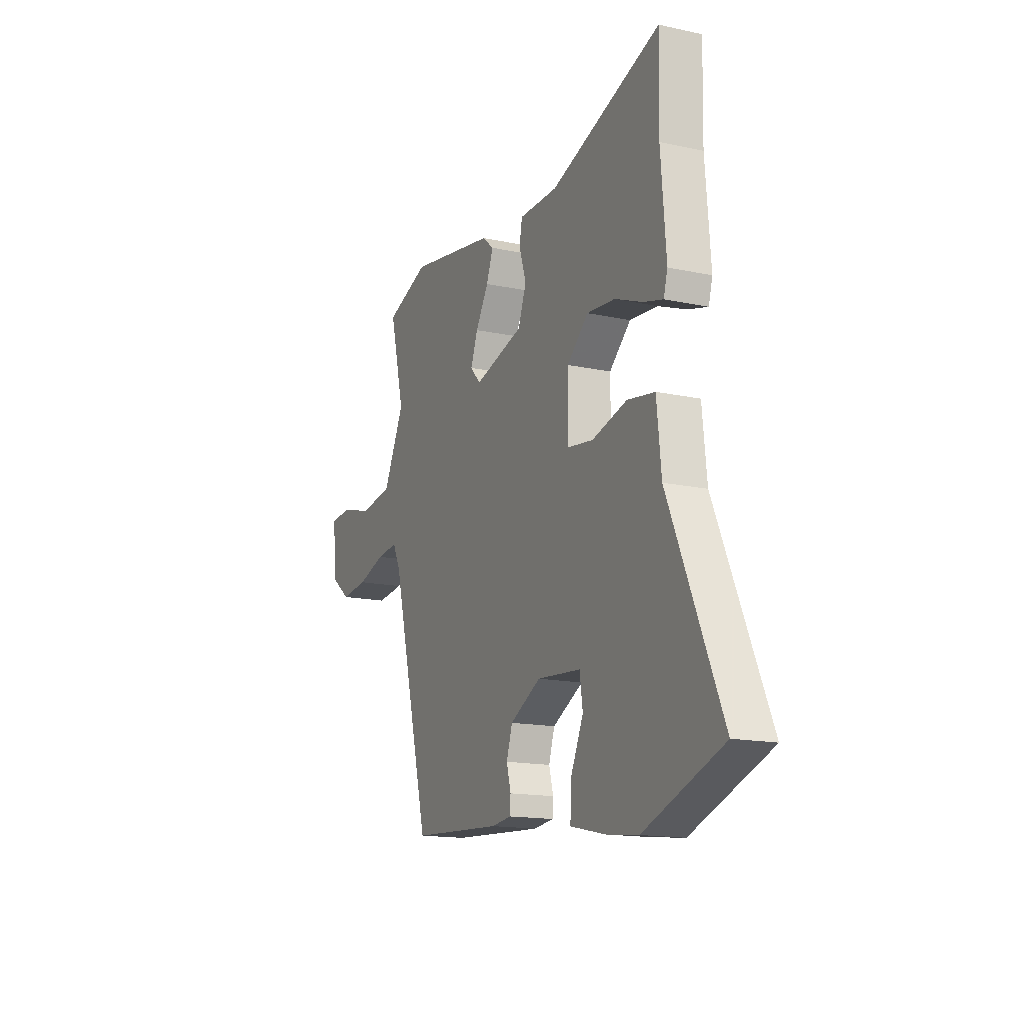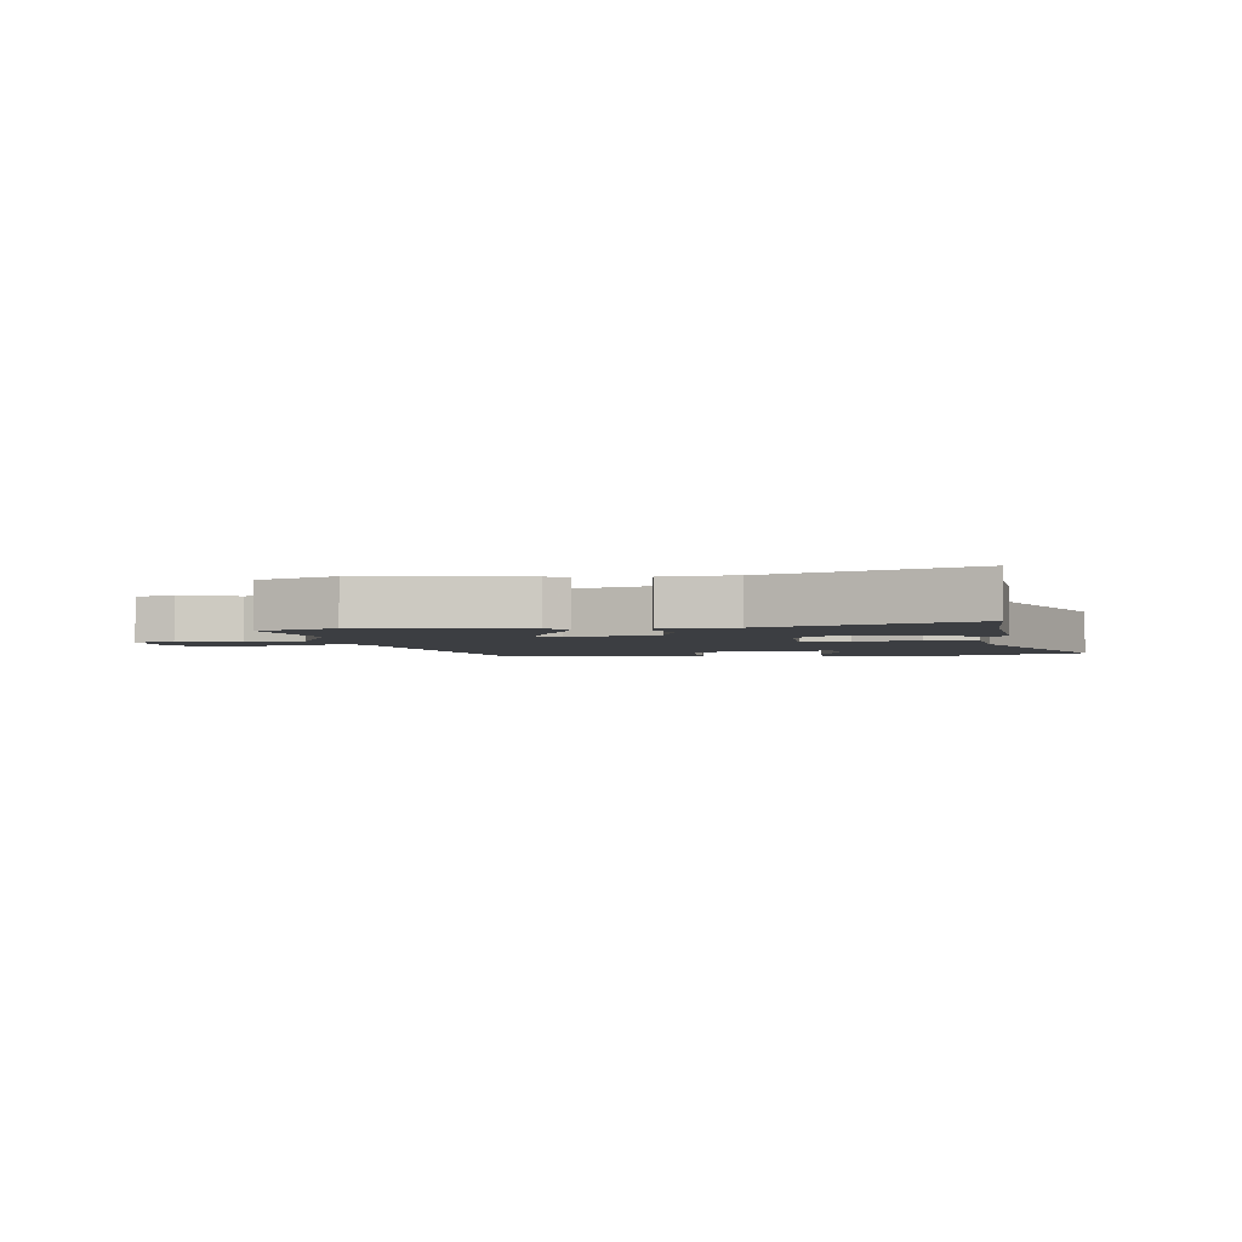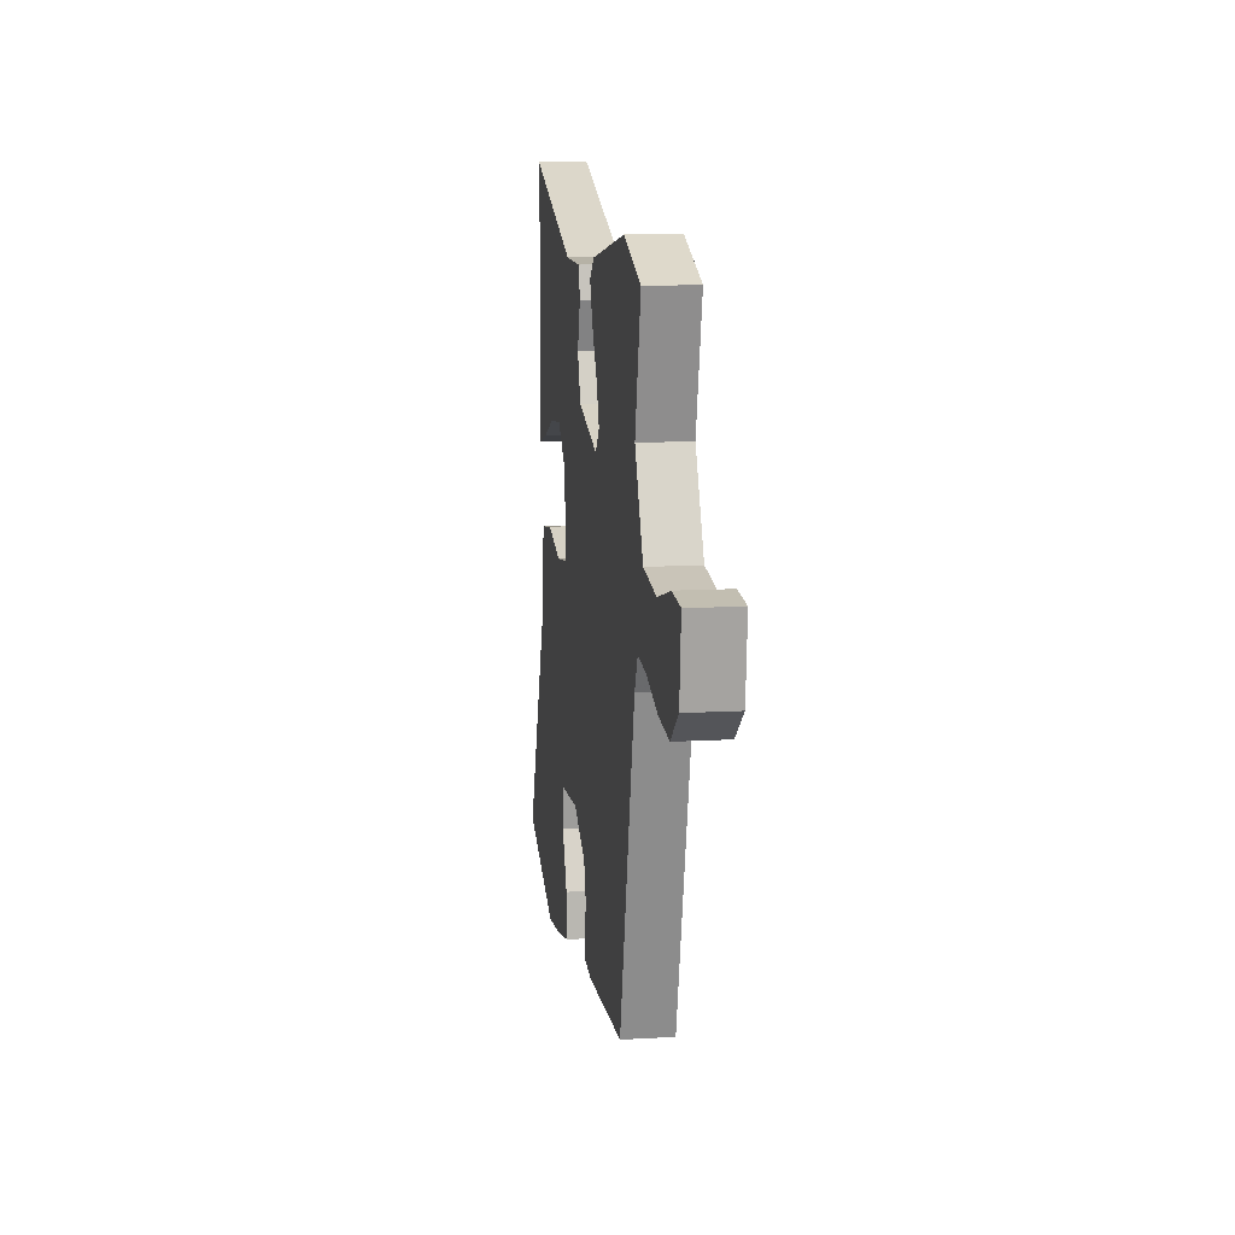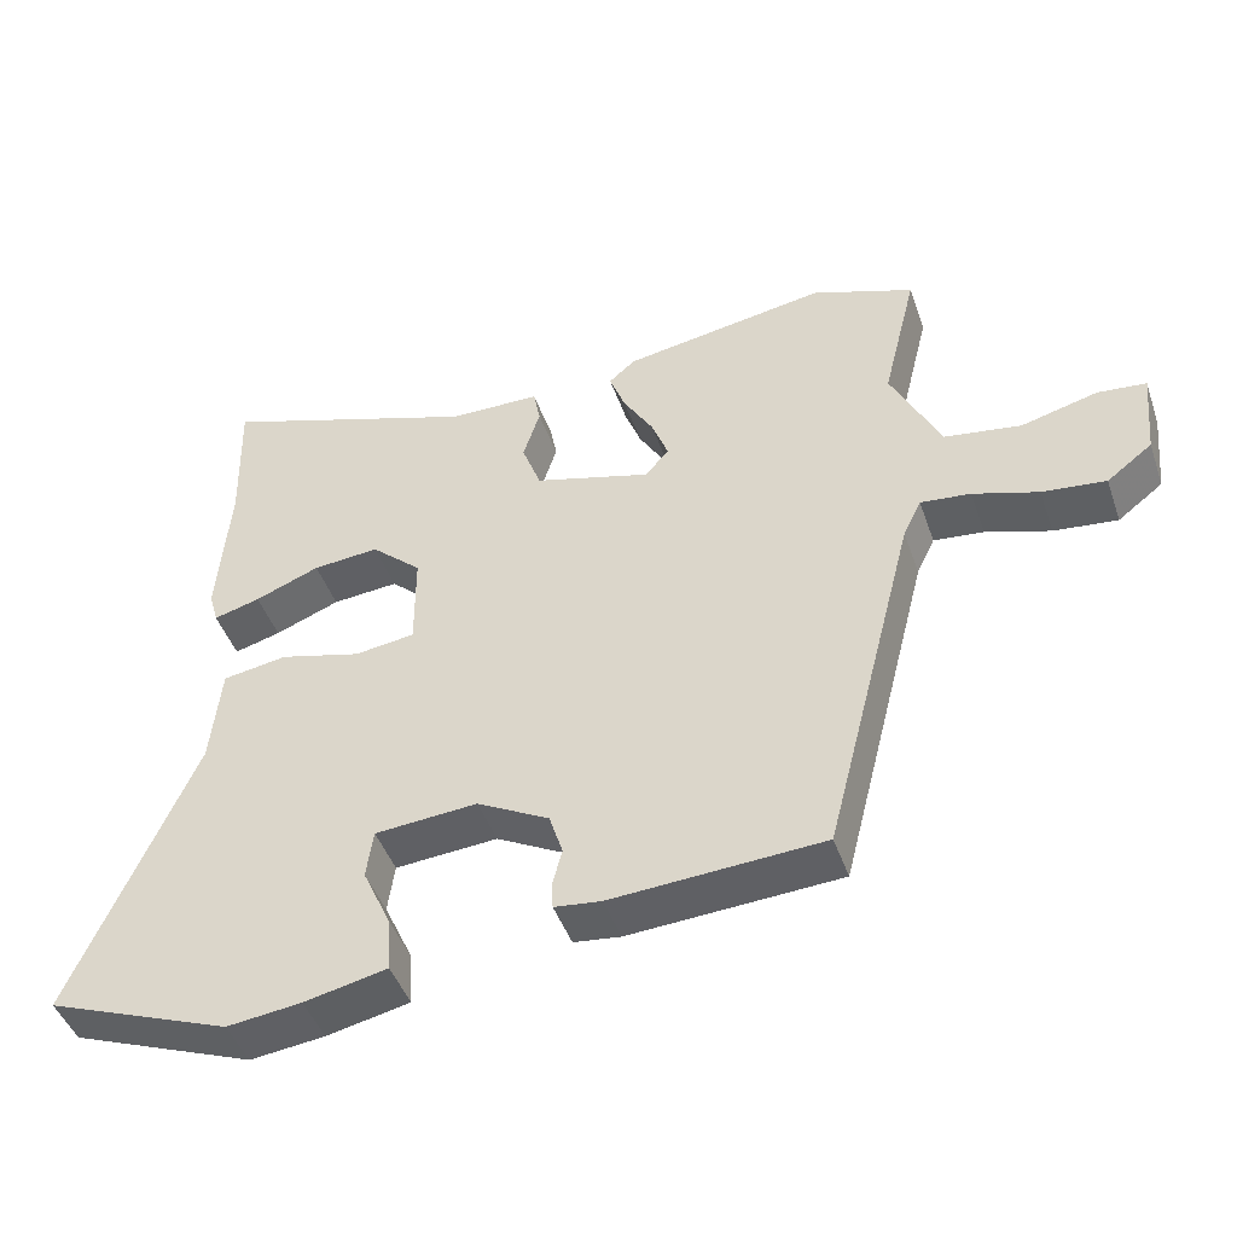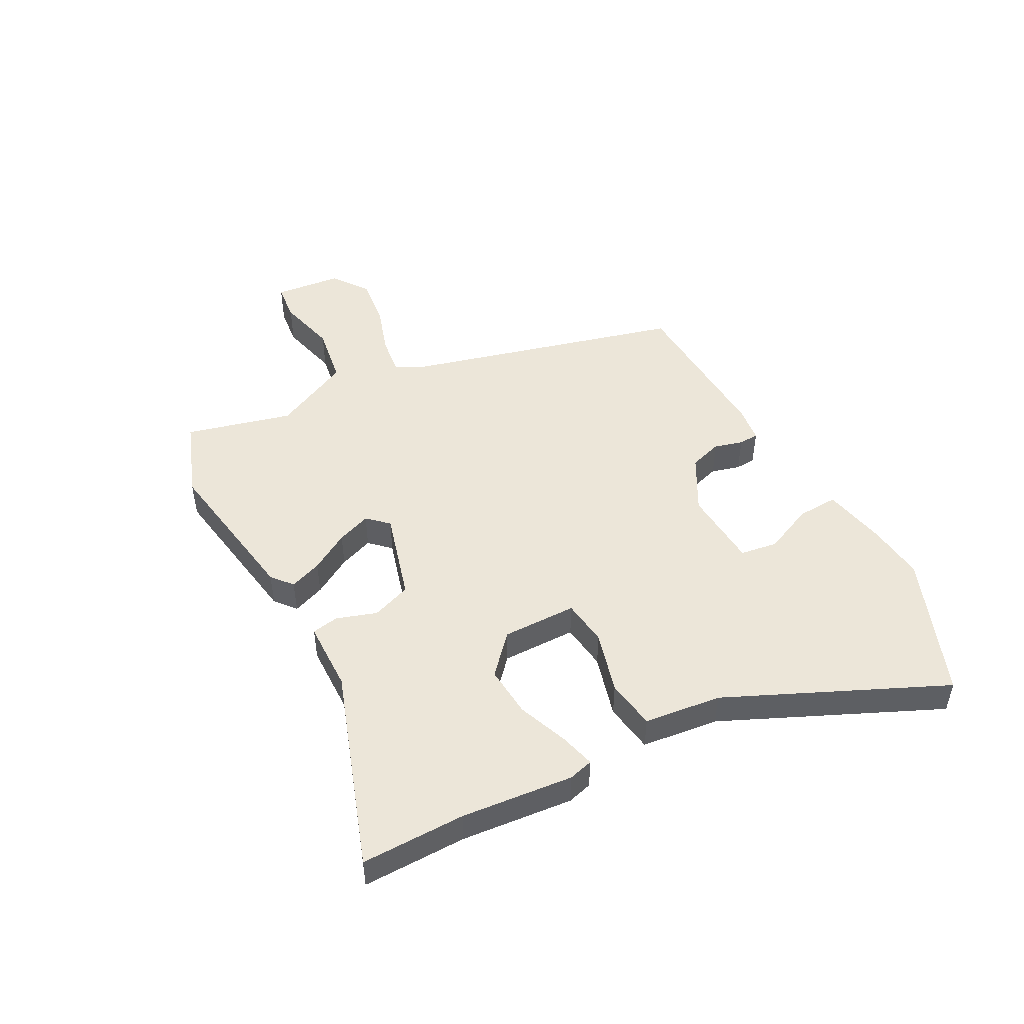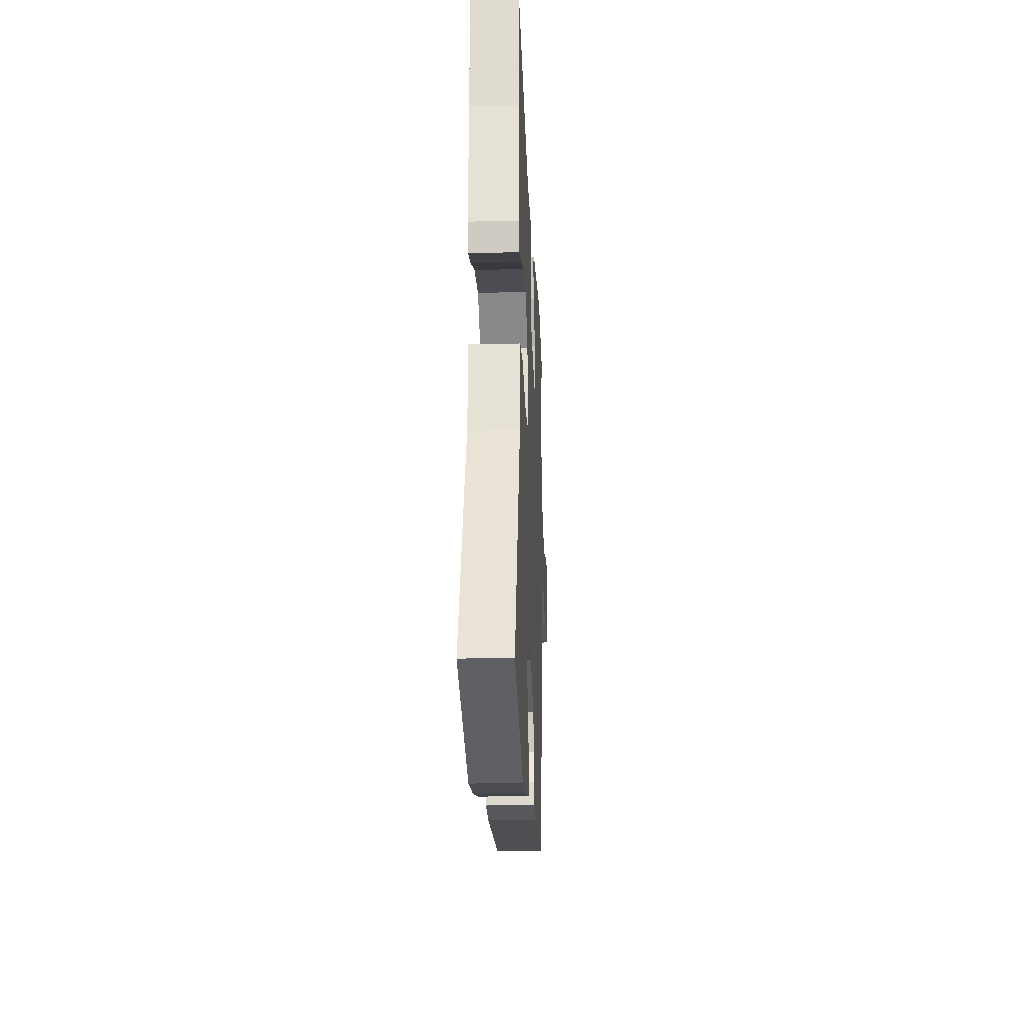
<metadata>
{"format":"obj","ext":"obj","renderer":"f3d","projection":"perspective","resolution":1024,"background":"white","views":[{"elev":-15.4,"azim":65.5,"up":"+Z"},{"elev":-3.1,"azim":8.8,"up":"+Y"},{"elev":11.7,"azim":-98.0,"up":"+Z"},{"elev":-45.0,"azim":-161.3,"up":"+Z"},{"elev":48.8,"azim":62.6,"up":"+Y"},{"elev":-21.6,"azim":92.5,"up":"+Z"}]}
</metadata>
<code>
v 0.65 0.07 -0.444
v 0.408 0.07 -0.534
v 0.31 0.07 -0.522
v 0.201 0.07 -0.498
v 0.205 0.07 -0.428
v 0.243 0.07 -0.345
v 0.234 0.07 -0.281
v 0.099 0.07 -0.27
v 0.004 0.07 -0.32
v -0.014 0.07 -0.376
v -0.001 0.07 -0.425
v -0.003 0.07 -0.459
v -0.065 0.07 -0.466
v -0.344 0.07 -0.448
v -0.464 0.07 0.022
v -0.488 0.07 0.072
v -0.554 0.07 0.065
v -0.64 0.07 0.038
v -0.724 0.07 0.029
v -0.784 0.07 0.075
v -0.795 0.07 0.189
v -0.731 0.07 0.195
v -0.63 0.07 0.168
v -0.529 0.07 0.183
v -0.464 0.07 0.315
v -0.509 0.07 0.497
v -0.375 0.07 0.545
v -0.107 0.07 0.499
v -0.072 0.07 0.469
v -0.093 0.07 0.414
v -0.133 0.07 0.348
v -0.155 0.07 0.29
v -0.123 0.07 0.255
v 0.03 0.07 0.297
v 0.055 0.07 0.364
v 0.033 0.07 0.433
v 0.042 0.07 0.479
v 0.162 0.07 0.48
v 0.502 0.07 0.594
v 0.498 0.07 0.416
v 0.514 0.07 0.224
v 0.502 0.07 0.182
v 0.441 0.07 0.199
v 0.356 0.07 0.233
v 0.269 0.07 0.241
v 0.203 0.07 0.182
v 0.203 0.07 0.055
v 0.282 0.07 0.044
v 0.389 0.07 0.072
v 0.474 0.07 0.058
v 0.488 0.07 -0.074
v 0.65 0 -0.444
v 0.408 0 -0.534
v 0.31 0 -0.522
v 0.201 0 -0.498
v 0.205 0 -0.428
v 0.243 0 -0.345
v 0.234 0 -0.281
v 0.099 0 -0.27
v 0.004 0 -0.32
v -0.014 0 -0.376
v -0.001 0 -0.425
v -0.003 0 -0.459
v -0.065 0 -0.466
v -0.344 0 -0.448
v -0.464 0 0.022
v -0.488 0 0.072
v -0.554 0 0.065
v -0.64 0 0.038
v -0.724 0 0.029
v -0.784 0 0.075
v -0.795 0 0.189
v -0.731 0 0.195
v -0.63 0 0.168
v -0.529 0 0.183
v -0.464 0 0.315
v -0.509 0 0.497
v -0.375 0 0.545
v -0.107 0 0.499
v -0.072 0 0.469
v -0.093 0 0.414
v -0.133 0 0.348
v -0.155 0 0.29
v -0.123 0 0.255
v 0.03 0 0.297
v 0.055 0 0.364
v 0.033 0 0.433
v 0.042 0 0.479
v 0.162 0 0.48
v 0.502 0 0.594
v 0.498 0 0.416
v 0.514 0 0.224
v 0.502 0 0.182
v 0.441 0 0.199
v 0.356 0 0.233
v 0.269 0 0.241
v 0.203 0 0.182
v 0.203 0 0.055
v 0.282 0 0.044
v 0.389 0 0.072
v 0.474 0 0.058
v 0.488 0 -0.074
f 48 49 50 51
f 1 2 3
f 51 1 3
f 48 51 3
f 47 48 3
f 42 43 44
f 41 42 44
f 40 41 44
f 40 44 45
f 39 40 45
f 38 39 45
f 38 45 46
f 37 38 46
f 36 37 46
f 35 36 46
f 29 30 31
f 28 29 31
f 27 28 31
f 26 27 31
f 25 26 31
f 24 25 31 32
f 21 22 23
f 20 21 23
f 19 20 23
f 18 19 23
f 17 18 23
f 16 17 23 24
f 24 32 33
f 16 24 33
f 15 16 33
f 13 14 15
f 12 13 15
f 11 12 15
f 10 11 15
f 3 4 5 6
f 47 3 6 7
f 34 35 46 47
f 34 47 7 8
f 15 33 34
f 10 15 34
f 9 10 34
f 8 9 34
f 102 101 100 99
f 54 53 52
f 54 52 102
f 54 102 99
f 54 99 98
f 95 94 93
f 95 93 92
f 95 92 91
f 96 95 91
f 96 91 90
f 96 90 89
f 97 96 89
f 97 89 88
f 97 88 87
f 97 87 86
f 82 81 80
f 82 80 79
f 82 79 78
f 82 78 77
f 82 77 76
f 83 82 76 75
f 74 73 72
f 74 72 71
f 74 71 70
f 74 70 69
f 74 69 68
f 75 74 68 67
f 84 83 75
f 84 75 67
f 84 67 66
f 66 65 64
f 66 64 63
f 66 63 62
f 66 62 61
f 57 56 55 54
f 58 57 54 98
f 98 97 86 85
f 59 58 98 85
f 85 84 66
f 85 66 61
f 85 61 60
f 85 60 59
f 1 52 53 2
f 2 53 54 3
f 3 54 55 4
f 4 55 56 5
f 5 56 57 6
f 6 57 58 7
f 7 58 59 8
f 8 59 60 9
f 9 60 61 10
f 10 61 62 11
f 11 62 63 12
f 12 63 64 13
f 13 64 65 14
f 14 65 66 15
f 15 66 67 16
f 16 67 68 17
f 17 68 69 18
f 18 69 70 19
f 19 70 71 20
f 20 71 72 21
f 21 72 73 22
f 22 73 74 23
f 23 74 75 24
f 24 75 76 25
f 25 76 77 26
f 26 77 78 27
f 27 78 79 28
f 28 79 80 29
f 29 80 81 30
f 30 81 82 31
f 31 82 83 32
f 32 83 84 33
f 33 84 85 34
f 34 85 86 35
f 35 86 87 36
f 36 87 88 37
f 37 88 89 38
f 38 89 90 39
f 39 90 91 40
f 40 91 92 41
f 41 92 93 42
f 42 93 94 43
f 43 94 95 44
f 44 95 96 45
f 45 96 97 46
f 46 97 98 47
f 47 98 99 48
f 48 99 100 49
f 49 100 101 50
f 50 101 102 51
f 51 102 52 1

</code>
